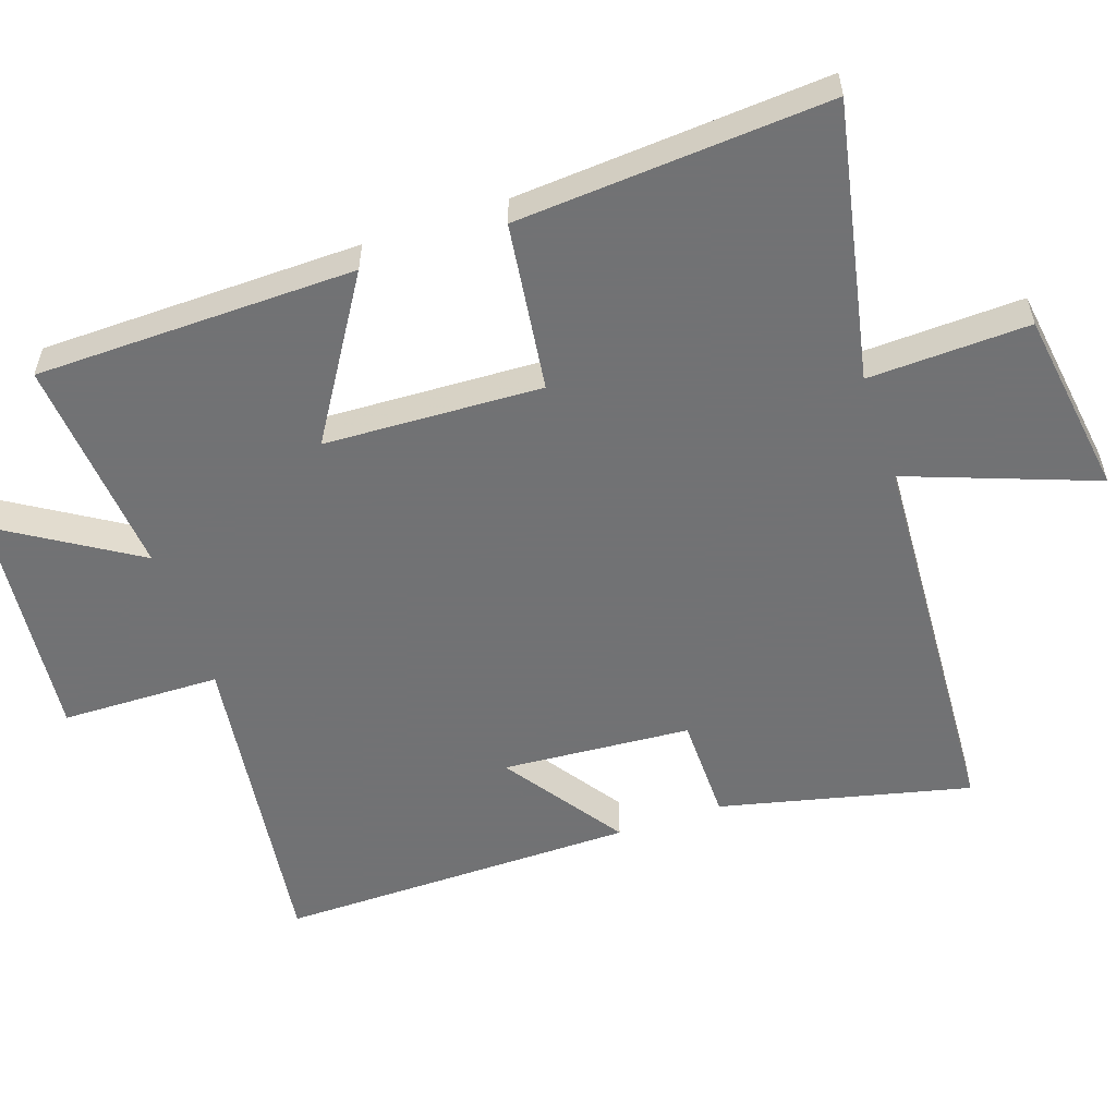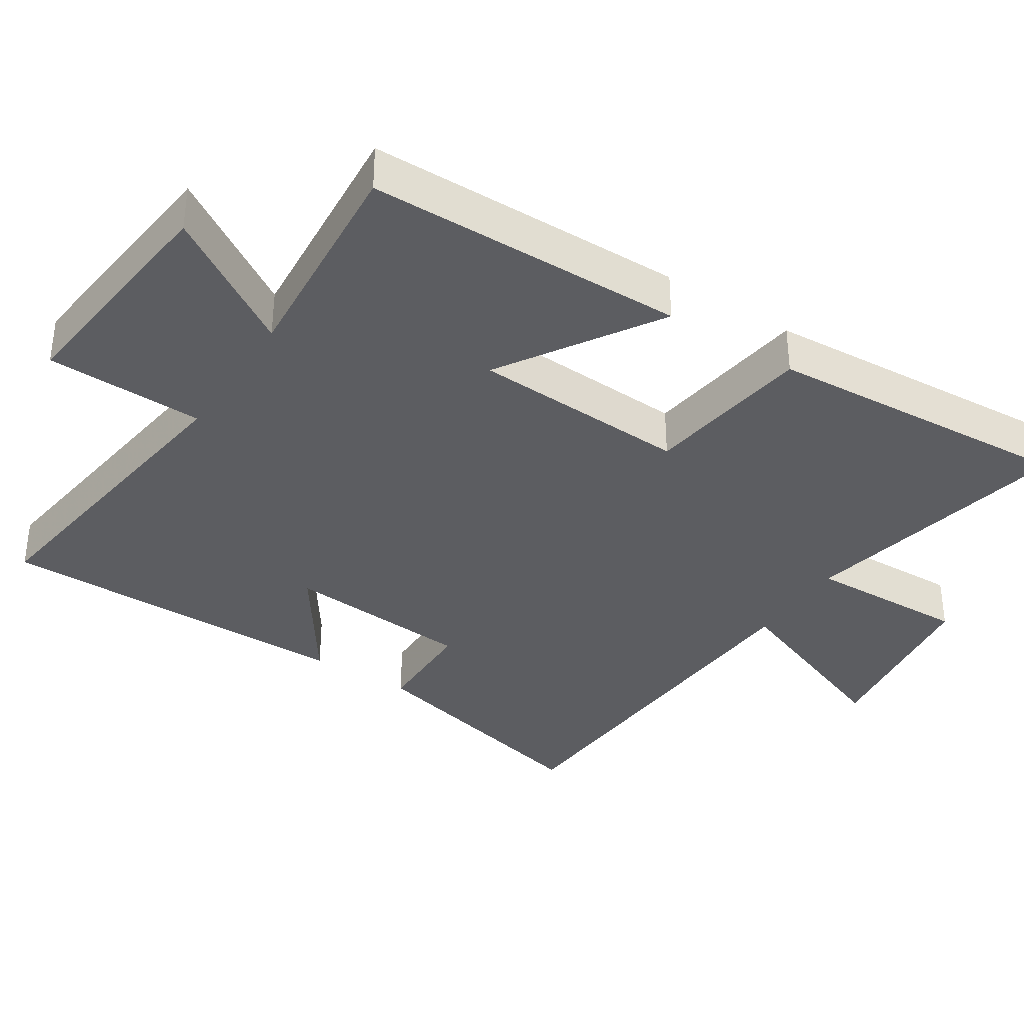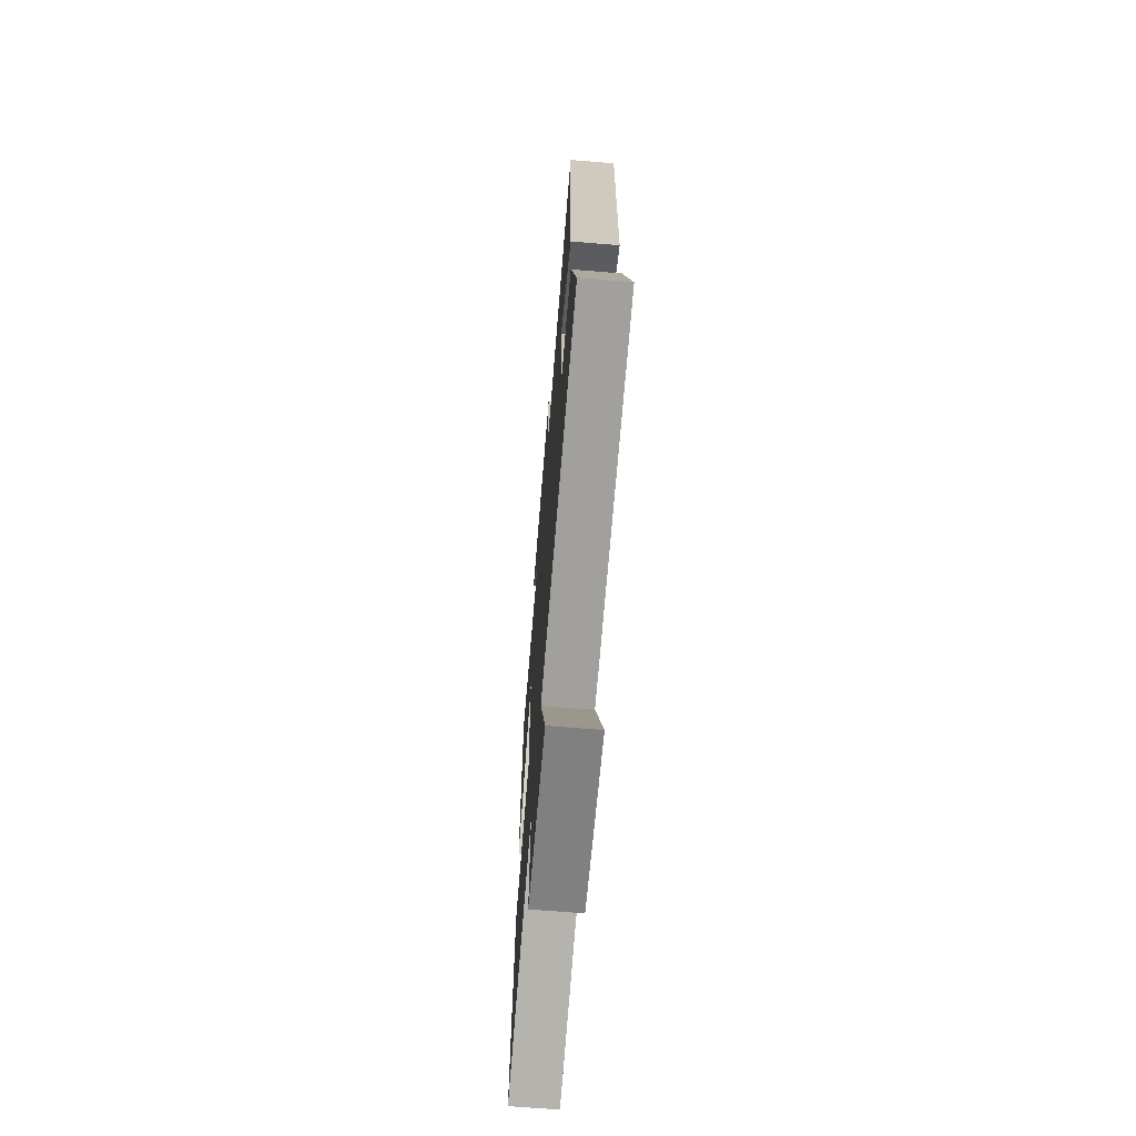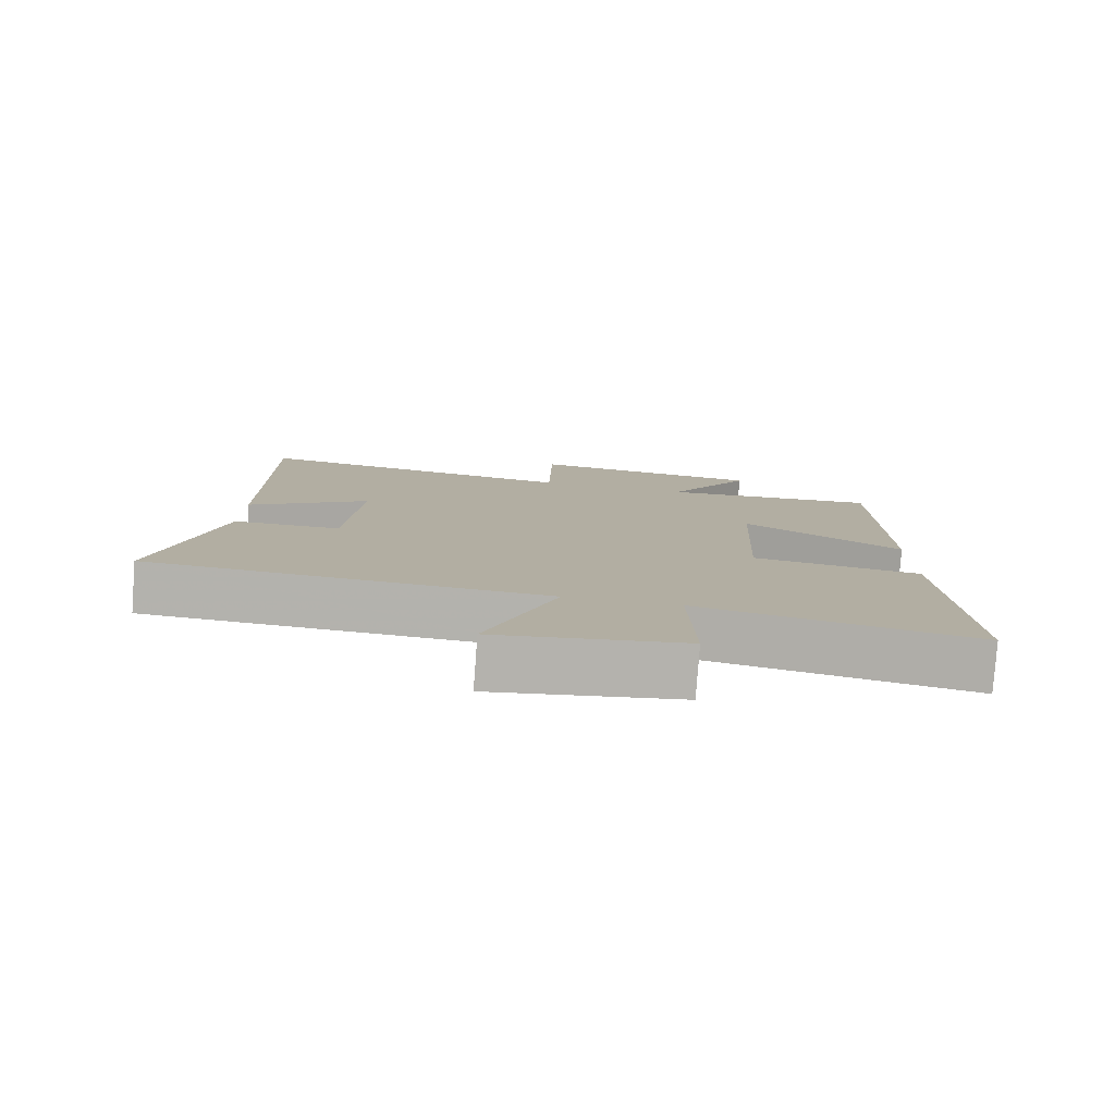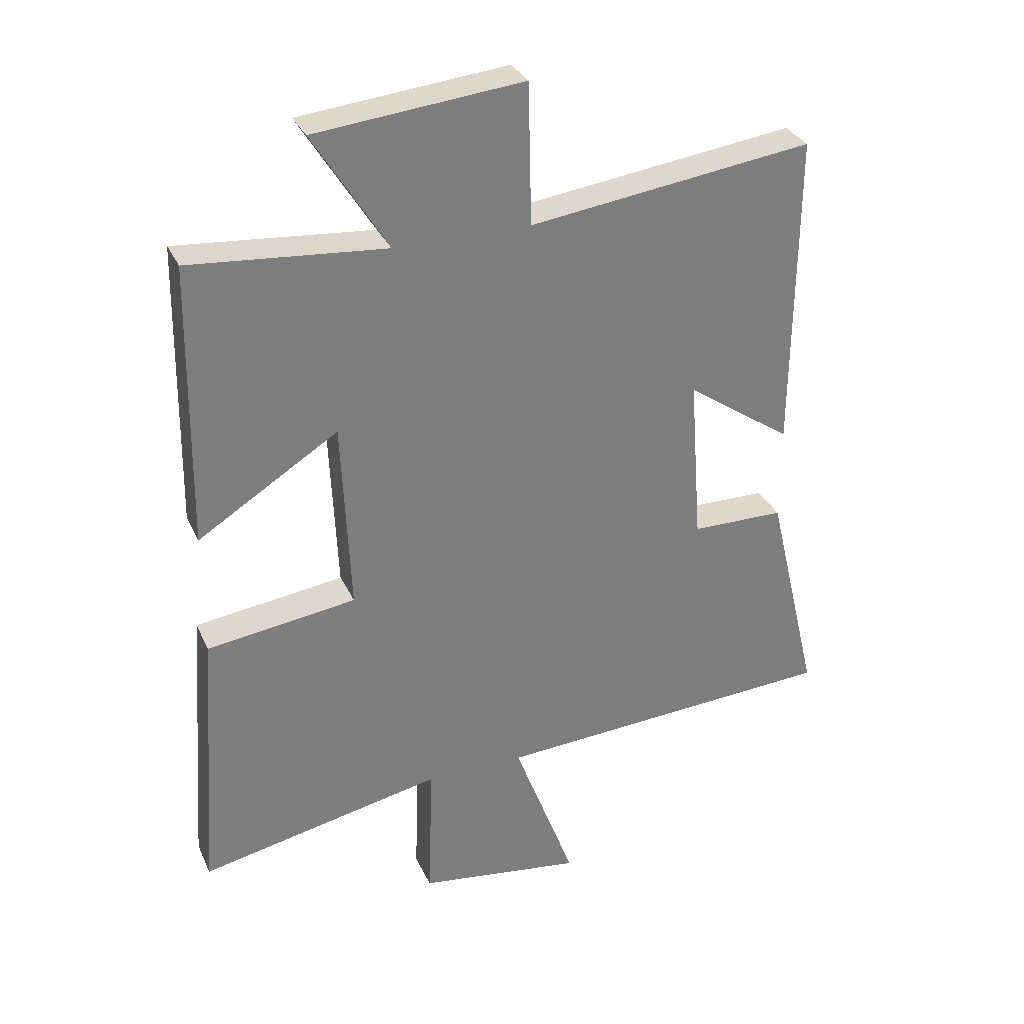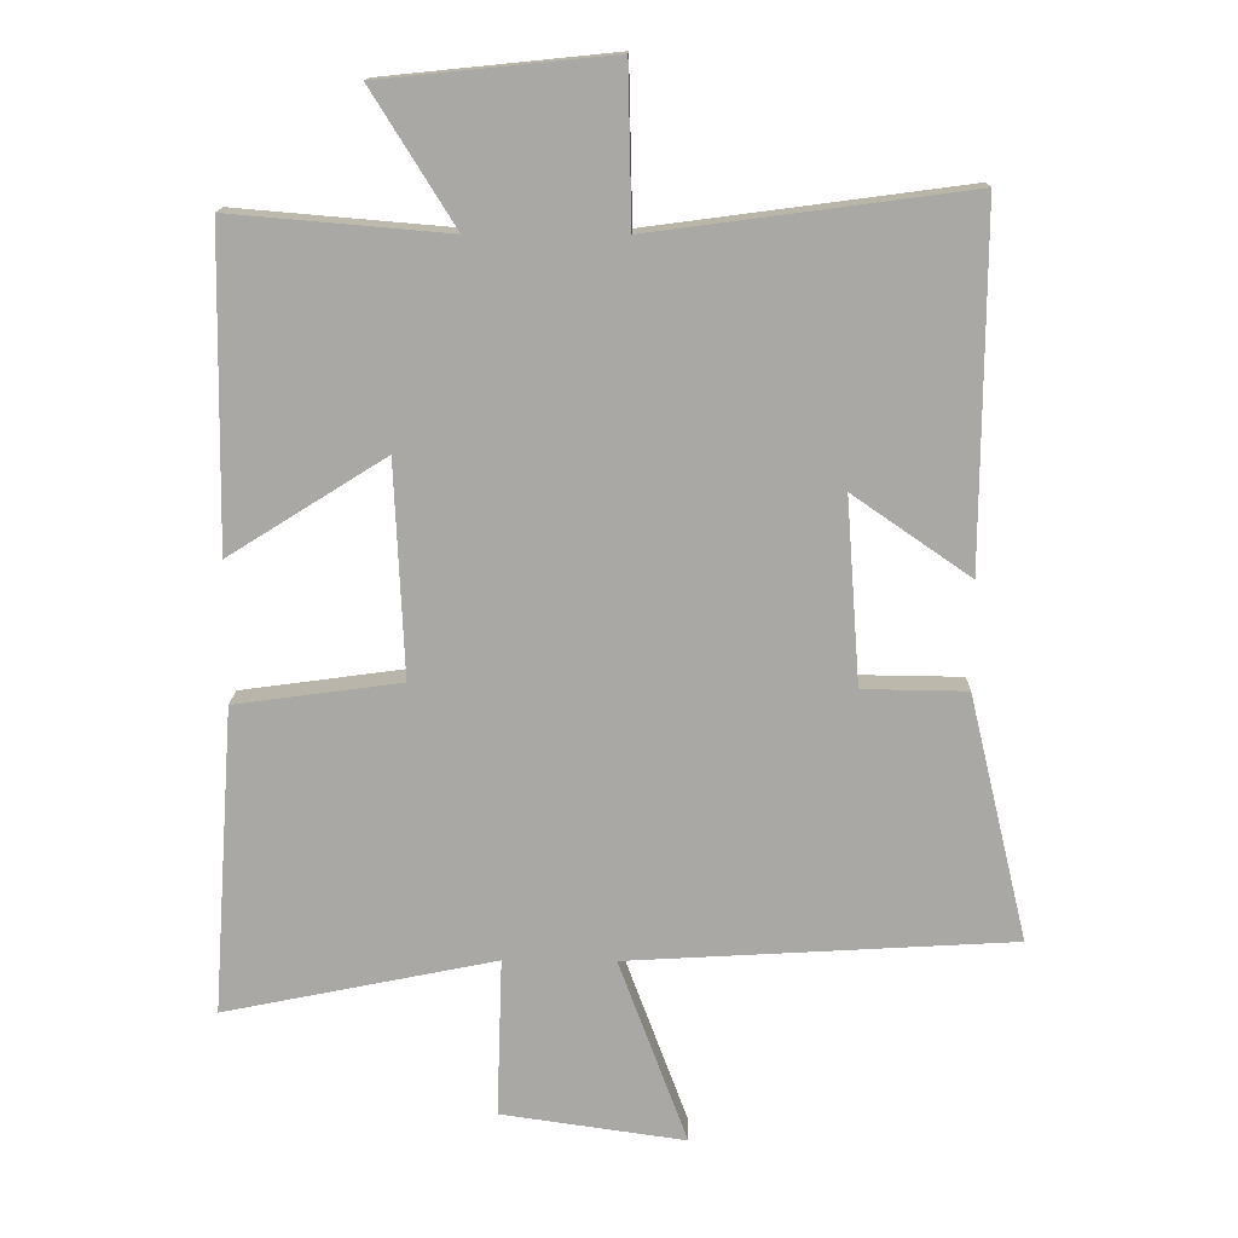
<metadata>
{"format":"obj","ext":"obj","renderer":"f3d","projection":"perspective","resolution":1024,"background":"white","views":[{"elev":-55.6,"azim":108.9,"up":"+Y"},{"elev":-36.4,"azim":56.9,"up":"+Y"},{"elev":-68.2,"azim":-94.7,"up":"+Z"},{"elev":-79.8,"azim":-4.2,"up":"+Z"},{"elev":31.7,"azim":158.5,"up":"+Z"},{"elev":14.7,"azim":-178.9,"up":"+Z"}]}
</metadata>
<code>
v 0.531 0.07 -0.581
v 0.135 0.07 -0.5
v 0.143 0.07 -0.731
v -0.125 0.07 -0.769
v -0.025 0.07 -0.5
v -0.585 0.07 -0.467
v -0.5 0.07 -0.109
v -0.349 0.07 -0.107
v -0.329 0.07 0.163
v -0.5 0.07 0.045
v -0.504 0.07 0.561
v -0.044 0.07 0.5
v -0.039 0.07 0.728
v 0.297 0.07 0.694
v 0.176 0.07 0.5
v 0.493 0.07 0.527
v 0.5 0.07 0.068
v 0.272 0.07 0.211
v 0.258 0.07 -0.101
v 0.5 0.07 -0.134
v 0.531 0 -0.581
v 0.135 0 -0.5
v 0.143 0 -0.731
v -0.125 0 -0.769
v -0.025 0 -0.5
v -0.585 0 -0.467
v -0.5 0 -0.109
v -0.349 0 -0.107
v -0.329 0 0.163
v -0.5 0 0.045
v -0.504 0 0.561
v -0.044 0 0.5
v -0.039 0 0.728
v 0.297 0 0.694
v 0.176 0 0.5
v 0.493 0 0.527
v 0.5 0 0.068
v 0.272 0 0.211
v 0.258 0 -0.101
v 0.5 0 -0.134
f 19 20 1 2
f 18 19 2
f 15 16 17 18
f 15 18 2
f 12 13 14 15
f 12 15 2
f 9 10 11 12
f 8 9 12 2
f 5 6 7 8
f 5 8 2
f 2 3 4 5
f 22 21 40 39
f 22 39 38
f 38 37 36 35
f 22 38 35
f 35 34 33 32
f 22 35 32
f 32 31 30 29
f 22 32 29 28
f 28 27 26 25
f 22 28 25
f 25 24 23 22
f 1 21 22 2
f 2 22 23 3
f 3 23 24 4
f 4 24 25 5
f 5 25 26 6
f 6 26 27 7
f 7 27 28 8
f 8 28 29 9
f 9 29 30 10
f 10 30 31 11
f 11 31 32 12
f 12 32 33 13
f 13 33 34 14
f 14 34 35 15
f 15 35 36 16
f 16 36 37 17
f 17 37 38 18
f 18 38 39 19
f 19 39 40 20
f 20 40 21 1

</code>
